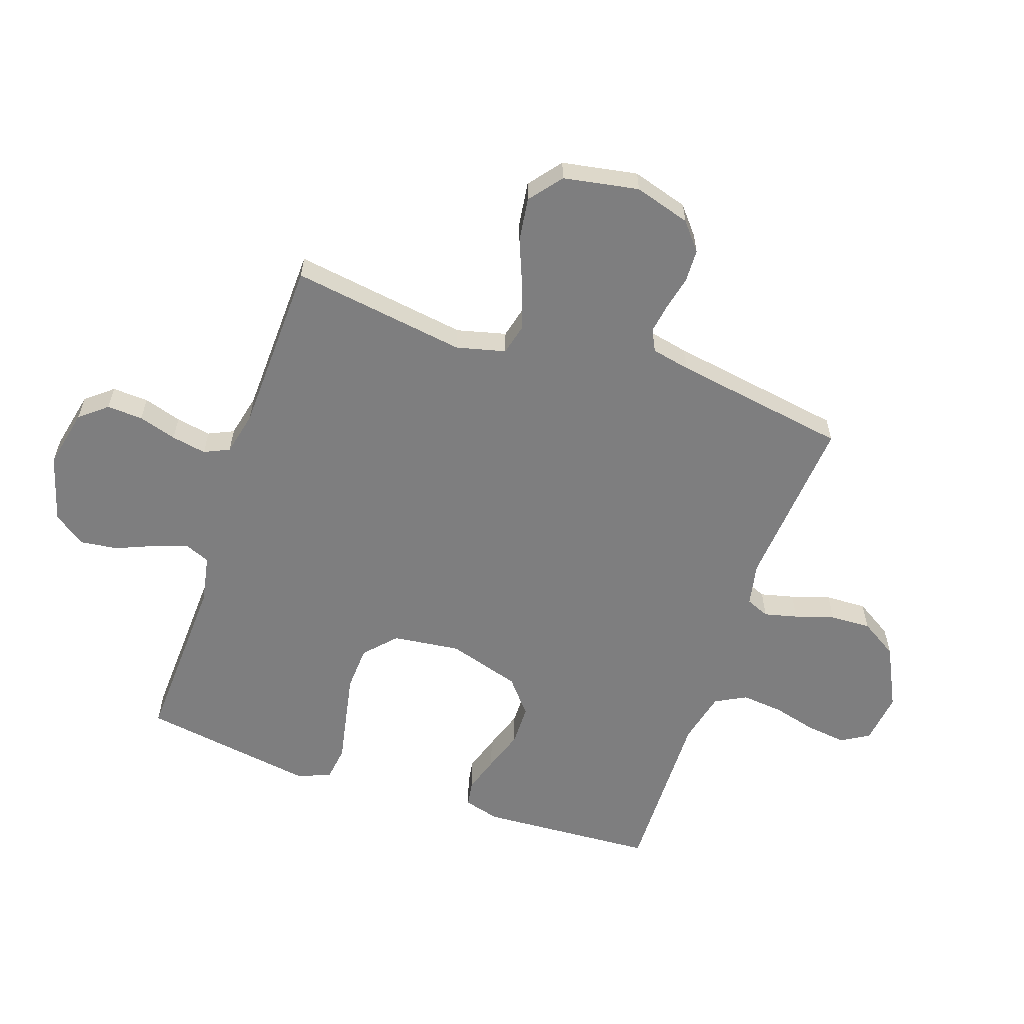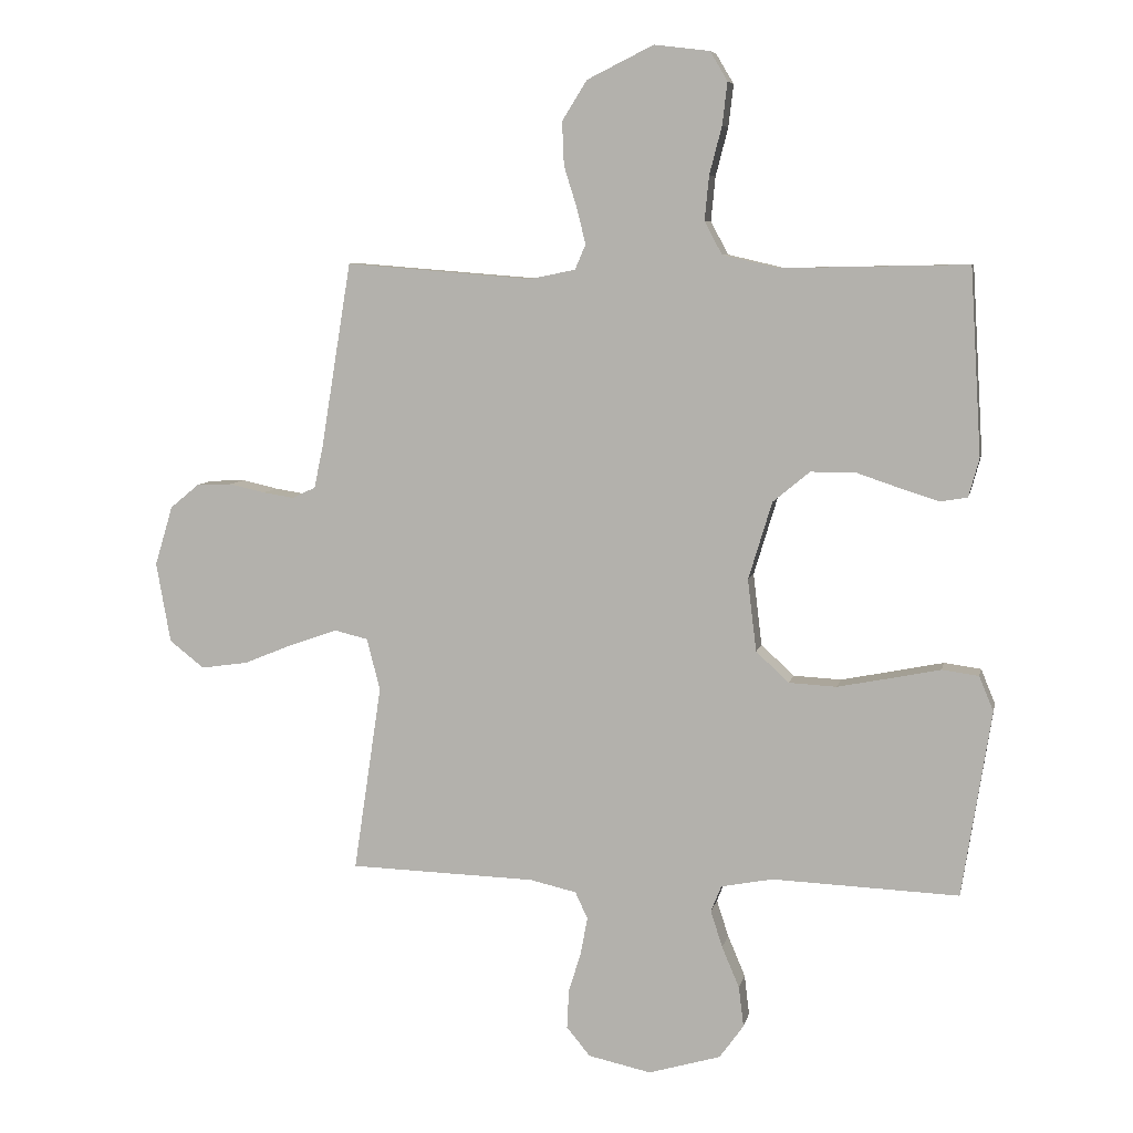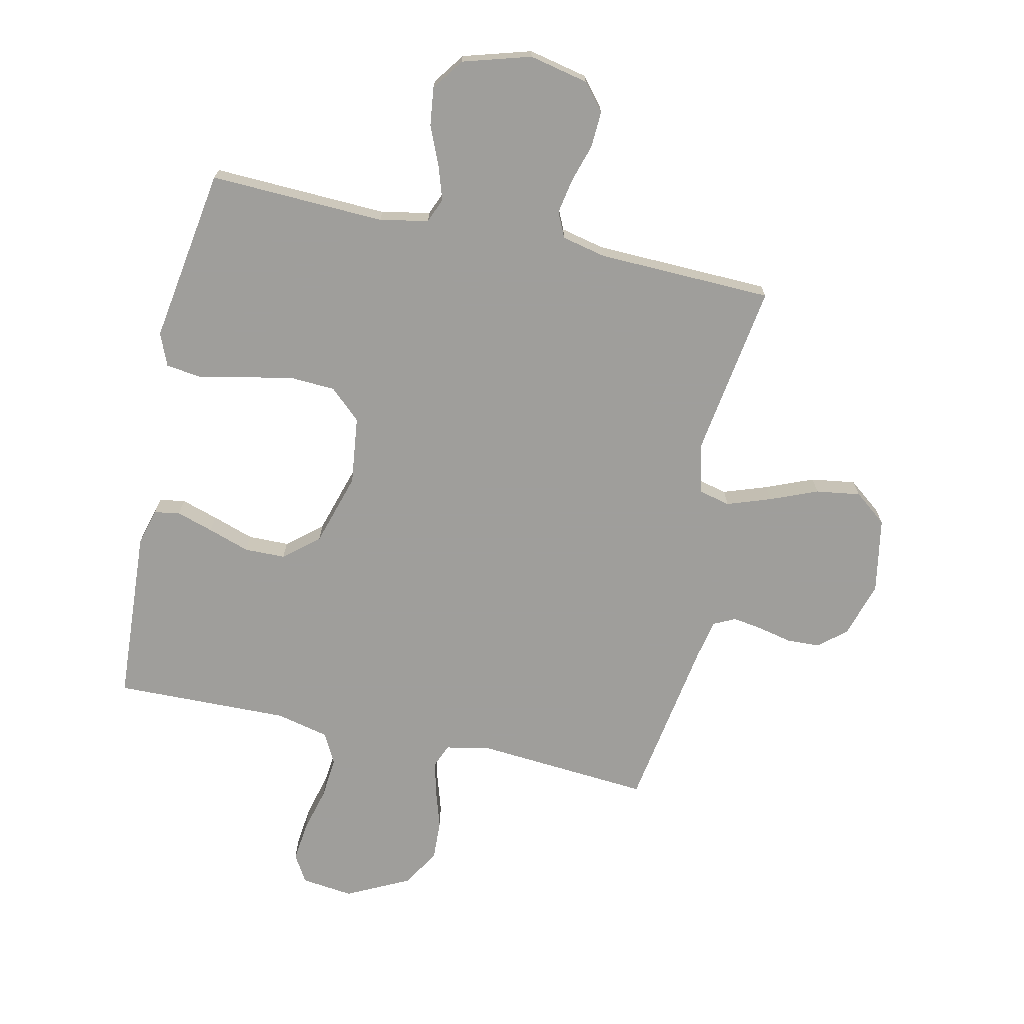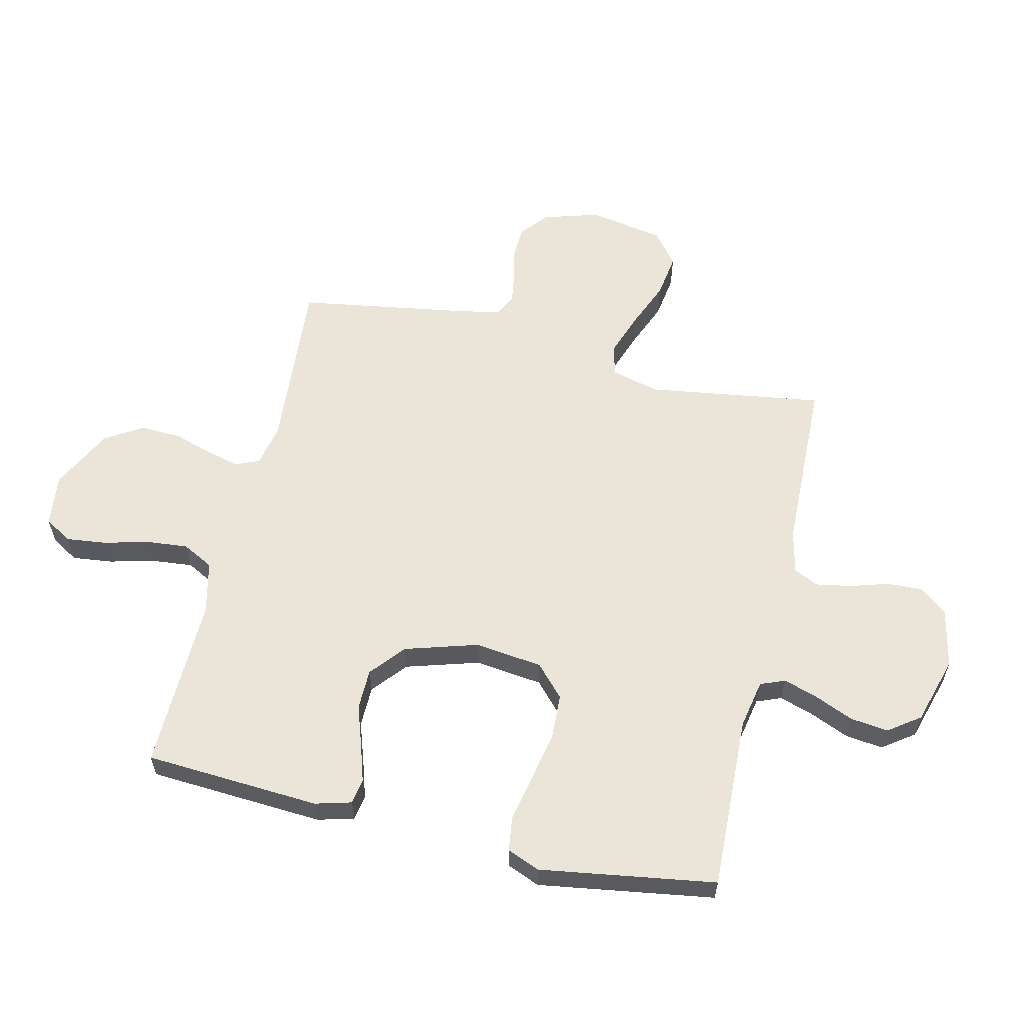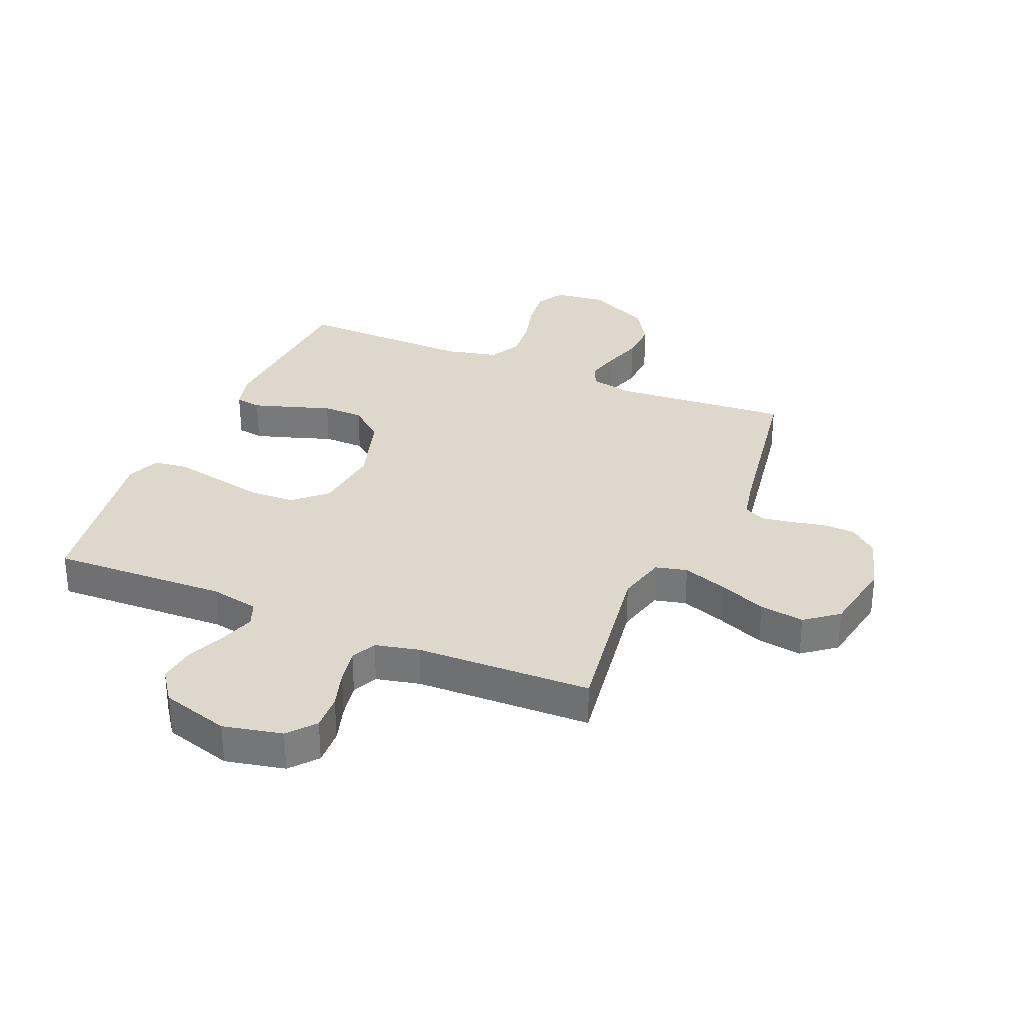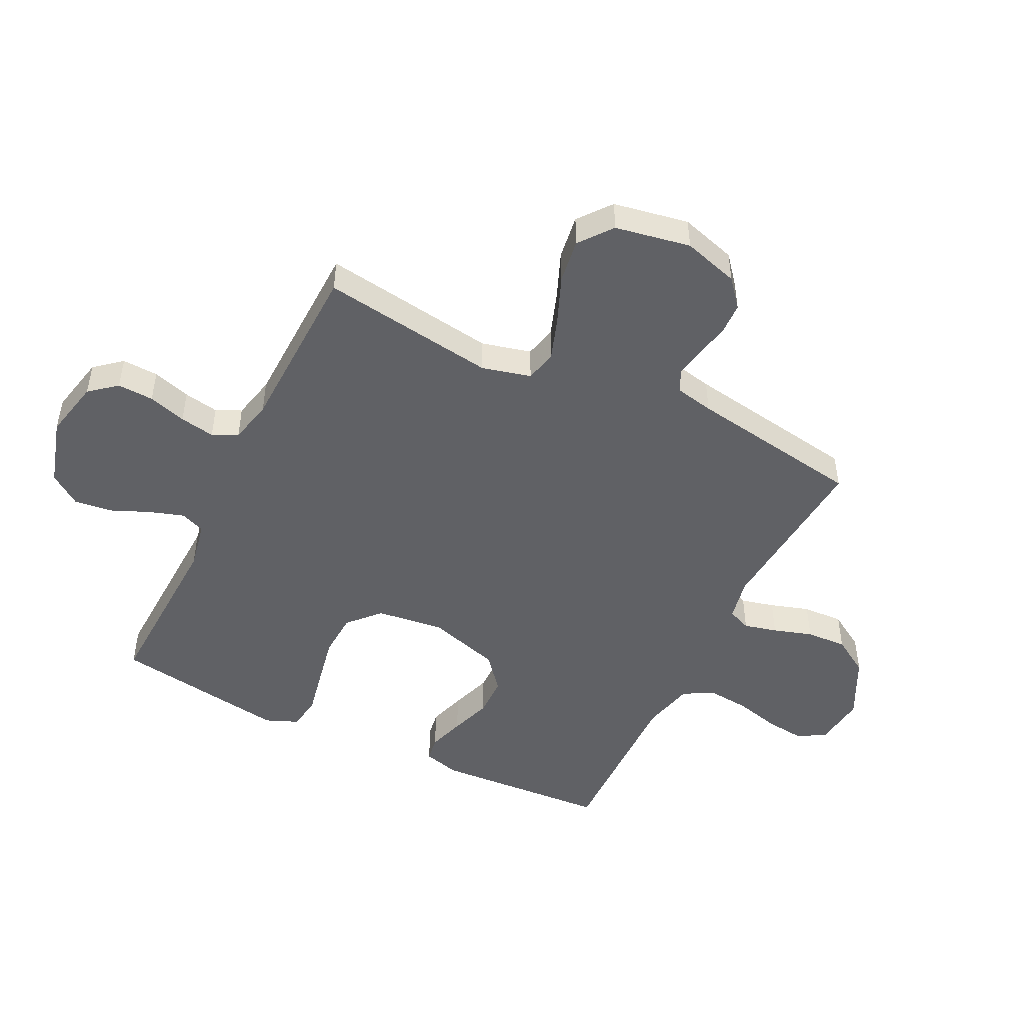
<metadata>
{"format":"obj","ext":"obj","renderer":"f3d","projection":"perspective","resolution":1024,"background":"white","views":[{"elev":-59.4,"azim":-108.9,"up":"+Y"},{"elev":7.1,"azim":11.5,"up":"+Z"},{"elev":-70.8,"azim":167.7,"up":"+Y"},{"elev":59.2,"azim":103.3,"up":"+Y"},{"elev":31.5,"azim":-156.9,"up":"+Y"},{"elev":-48.2,"azim":-116.1,"up":"+Y"}]}
</metadata>
<code>
v -0.5 0.07 0.5
v -0.2 0.07 0.476
v -0.126 0.07 0.491
v -0.109 0.07 0.531
v -0.123 0.07 0.588
v -0.144 0.07 0.655
v -0.147 0.07 0.725
v -0.107 0.07 0.789
v 0 0.07 0.842
v 0.089 0.07 0.831
v 0.117 0.07 0.784
v 0.109 0.07 0.716
v 0.089 0.07 0.639
v 0.082 0.07 0.568
v 0.11 0.07 0.515
v 0.2 0.07 0.494
v 0.5 0.07 0.5
v 0.518 0.07 0.2
v 0.501 0.07 0.138
v 0.457 0.07 0.131
v 0.394 0.07 0.151
v 0.323 0.07 0.175
v 0.253 0.07 0.174
v 0.194 0.07 0.125
v 0.156 0.07 0
v 0.17 0.07 -0.116
v 0.223 0.07 -0.165
v 0.3 0.07 -0.169
v 0.386 0.07 -0.152
v 0.465 0.07 -0.136
v 0.524 0.07 -0.144
v 0.547 0.07 -0.2
v 0.5 0.07 -0.5
v 0.2 0.07 -0.488
v 0.117 0.07 -0.504
v 0.1 0.07 -0.546
v 0.119 0.07 -0.605
v 0.147 0.07 -0.671
v 0.155 0.07 -0.736
v 0.116 0.07 -0.79
v 0 0.07 -0.824
v -0.101 0.07 -0.802
v -0.139 0.07 -0.756
v -0.136 0.07 -0.694
v -0.116 0.07 -0.629
v -0.105 0.07 -0.569
v -0.125 0.07 -0.526
v -0.2 0.07 -0.509
v -0.5 0.07 -0.5
v -0.455 0.07 -0.2
v -0.476 0.07 -0.116
v -0.53 0.07 -0.103
v -0.605 0.07 -0.129
v -0.686 0.07 -0.162
v -0.762 0.07 -0.173
v -0.818 0.07 -0.129
v -0.841 0.07 0
v -0.812 0.07 0.096
v -0.765 0.07 0.135
v -0.709 0.07 0.137
v -0.651 0.07 0.124
v -0.6 0.07 0.116
v -0.563 0.07 0.134
v -0.549 0.07 0.2
v -0.5 0 0.5
v -0.2 0 0.476
v -0.126 0 0.491
v -0.109 0 0.531
v -0.123 0 0.588
v -0.144 0 0.655
v -0.147 0 0.725
v -0.107 0 0.789
v 0 0 0.842
v 0.089 0 0.831
v 0.117 0 0.784
v 0.109 0 0.716
v 0.089 0 0.639
v 0.082 0 0.568
v 0.11 0 0.515
v 0.2 0 0.494
v 0.5 0 0.5
v 0.518 0 0.2
v 0.501 0 0.138
v 0.457 0 0.131
v 0.394 0 0.151
v 0.323 0 0.175
v 0.253 0 0.174
v 0.194 0 0.125
v 0.156 0 0
v 0.17 0 -0.116
v 0.223 0 -0.165
v 0.3 0 -0.169
v 0.386 0 -0.152
v 0.465 0 -0.136
v 0.524 0 -0.144
v 0.547 0 -0.2
v 0.5 0 -0.5
v 0.2 0 -0.488
v 0.117 0 -0.504
v 0.1 0 -0.546
v 0.119 0 -0.605
v 0.147 0 -0.671
v 0.155 0 -0.736
v 0.116 0 -0.79
v 0 0 -0.824
v -0.101 0 -0.802
v -0.139 0 -0.756
v -0.136 0 -0.694
v -0.116 0 -0.629
v -0.105 0 -0.569
v -0.125 0 -0.526
v -0.2 0 -0.509
v -0.5 0 -0.5
v -0.455 0 -0.2
v -0.476 0 -0.116
v -0.53 0 -0.103
v -0.605 0 -0.129
v -0.686 0 -0.162
v -0.762 0 -0.173
v -0.818 0 -0.129
v -0.841 0 0
v -0.812 0 0.096
v -0.765 0 0.135
v -0.709 0 0.137
v -0.651 0 0.124
v -0.6 0 0.116
v -0.563 0 0.134
v -0.549 0 0.2
f 58 59 60 61
f 58 61 62
f 57 58 62
f 56 57 62
f 53 54 55 56
f 52 53 56 62
f 51 52 62 63
f 48 49 50
f 47 48 50 51
f 42 43 44 45
f 42 45 46
f 41 42 46
f 40 41 46
f 37 38 39 40
f 36 37 40 46
f 35 36 46 47
f 31 32 33 34
f 29 30 31 34
f 28 29 34 35
f 27 28 35 47
f 19 20 21 22
f 17 18 19 22
f 16 17 22 23
f 15 16 23 24
f 10 11 12 13
f 10 13 14
f 9 10 14
f 8 9 14
f 5 6 7 8
f 4 5 8 14
f 3 4 14 15
f 64 1 2
f 26 27 47 51
f 25 26 51 63
f 24 25 63 64
f 15 24 64
f 2 3 15 64
f 125 124 123 122
f 126 125 122
f 126 122 121
f 126 121 120
f 120 119 118 117
f 126 120 117 116
f 127 126 116 115
f 114 113 112
f 115 114 112 111
f 109 108 107 106
f 110 109 106
f 110 106 105
f 110 105 104
f 104 103 102 101
f 110 104 101 100
f 111 110 100 99
f 98 97 96 95
f 98 95 94 93
f 99 98 93 92
f 111 99 92 91
f 86 85 84 83
f 86 83 82 81
f 87 86 81 80
f 88 87 80 79
f 77 76 75 74
f 78 77 74
f 78 74 73
f 78 73 72
f 72 71 70 69
f 78 72 69 68
f 79 78 68 67
f 66 65 128
f 115 111 91 90
f 127 115 90 89
f 128 127 89 88
f 128 88 79
f 128 79 67 66
f 1 65 66 2
f 2 66 67 3
f 3 67 68 4
f 4 68 69 5
f 5 69 70 6
f 6 70 71 7
f 7 71 72 8
f 8 72 73 9
f 9 73 74 10
f 10 74 75 11
f 11 75 76 12
f 12 76 77 13
f 13 77 78 14
f 14 78 79 15
f 15 79 80 16
f 16 80 81 17
f 17 81 82 18
f 18 82 83 19
f 19 83 84 20
f 20 84 85 21
f 21 85 86 22
f 22 86 87 23
f 23 87 88 24
f 24 88 89 25
f 25 89 90 26
f 26 90 91 27
f 27 91 92 28
f 28 92 93 29
f 29 93 94 30
f 30 94 95 31
f 31 95 96 32
f 32 96 97 33
f 33 97 98 34
f 34 98 99 35
f 35 99 100 36
f 36 100 101 37
f 37 101 102 38
f 38 102 103 39
f 39 103 104 40
f 40 104 105 41
f 41 105 106 42
f 42 106 107 43
f 43 107 108 44
f 44 108 109 45
f 45 109 110 46
f 46 110 111 47
f 47 111 112 48
f 48 112 113 49
f 49 113 114 50
f 50 114 115 51
f 51 115 116 52
f 52 116 117 53
f 53 117 118 54
f 54 118 119 55
f 55 119 120 56
f 56 120 121 57
f 57 121 122 58
f 58 122 123 59
f 59 123 124 60
f 60 124 125 61
f 61 125 126 62
f 62 126 127 63
f 63 127 128 64
f 64 128 65 1

</code>
